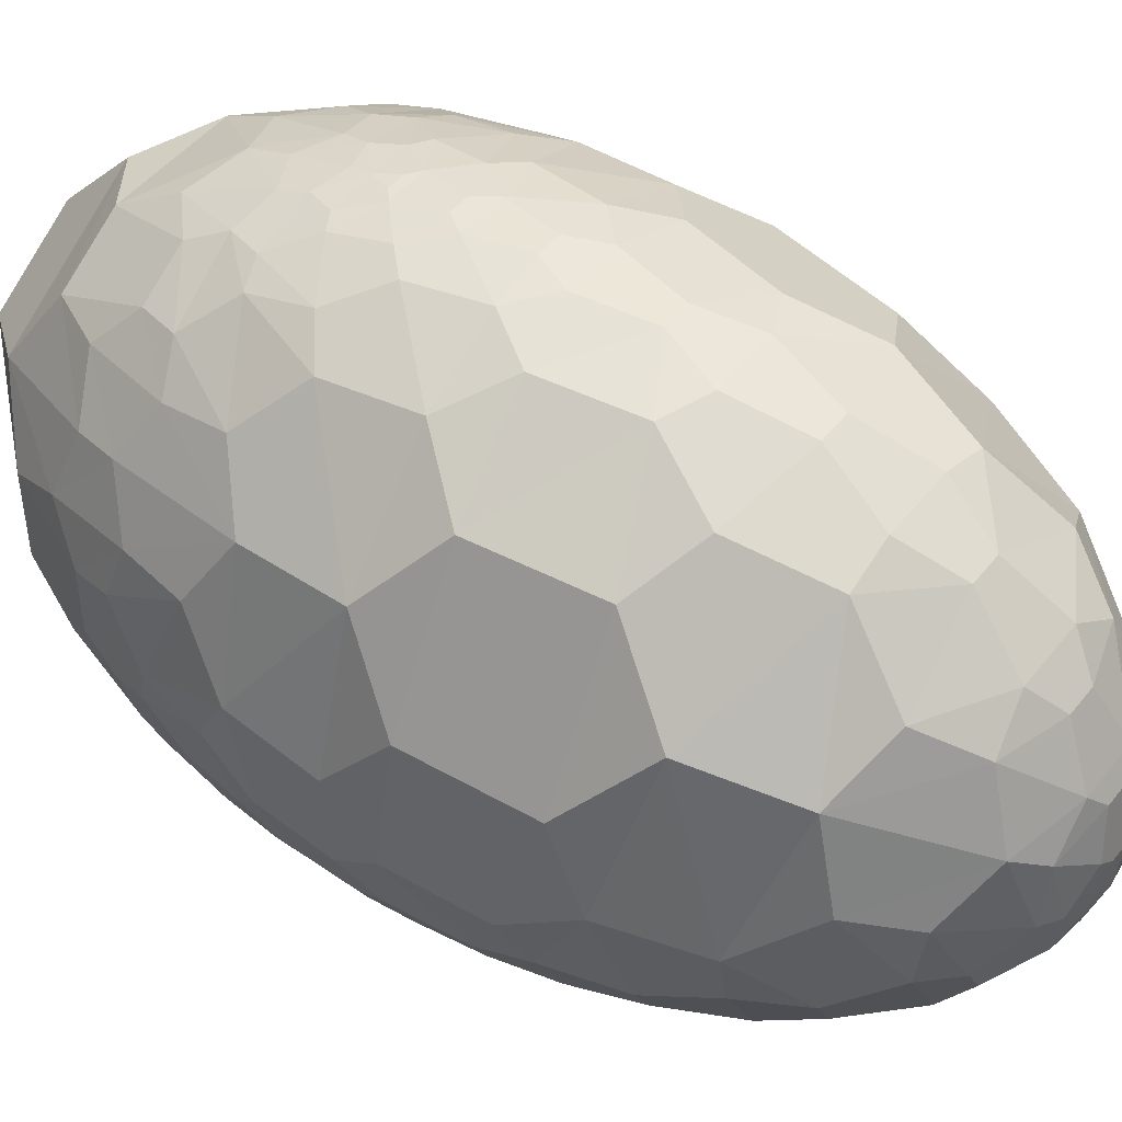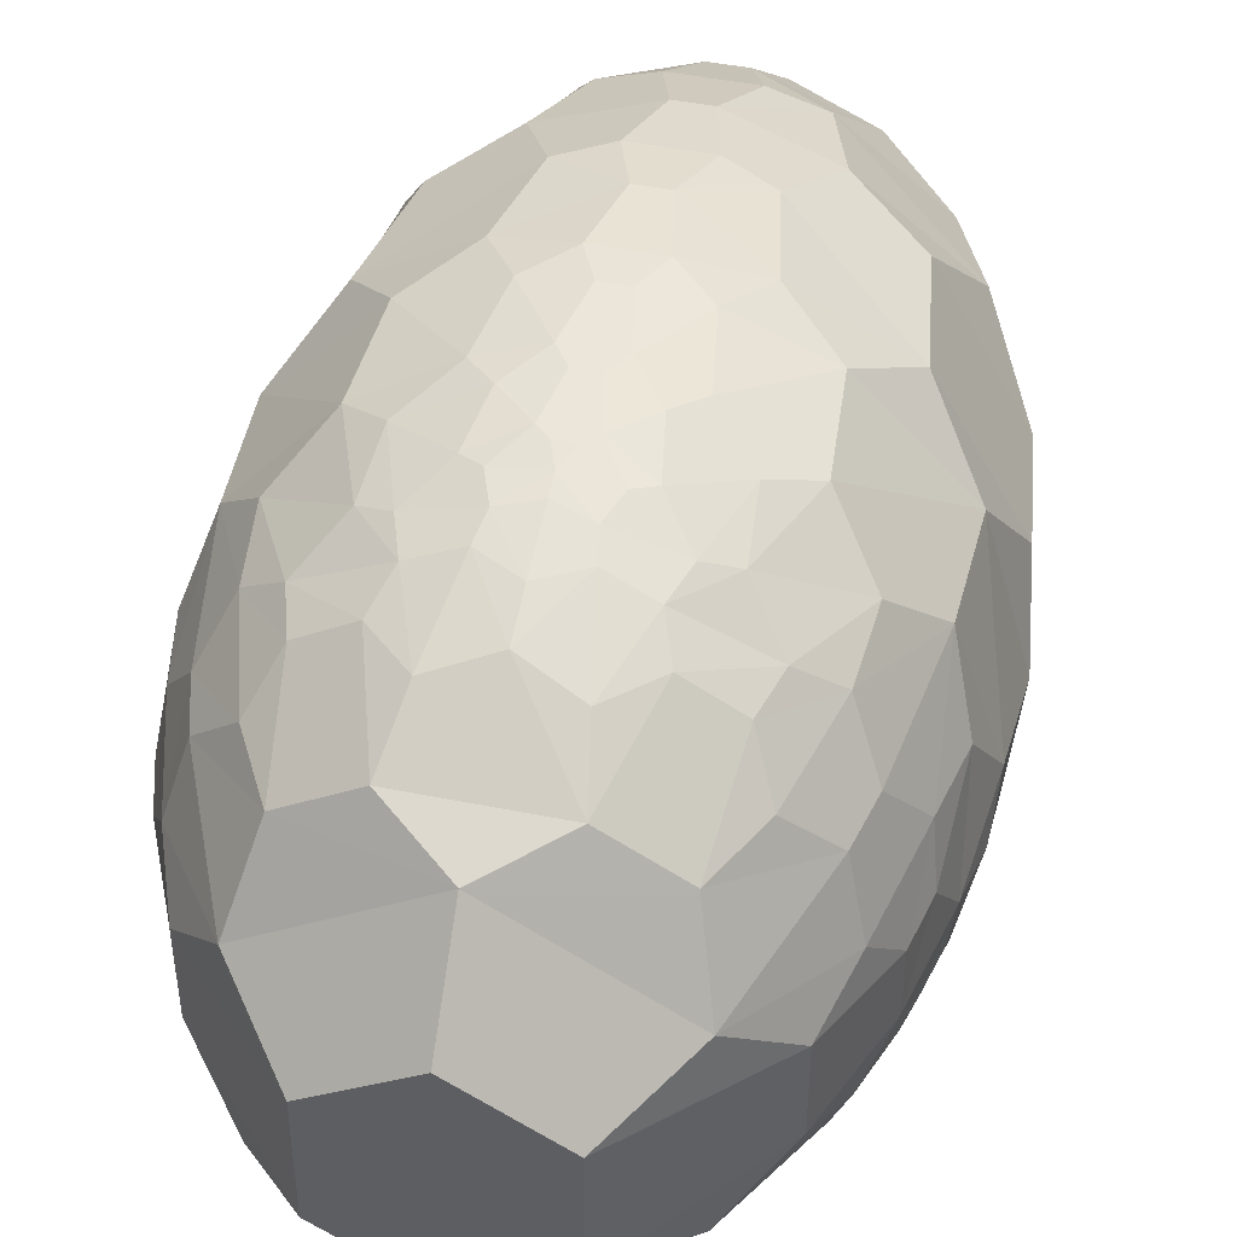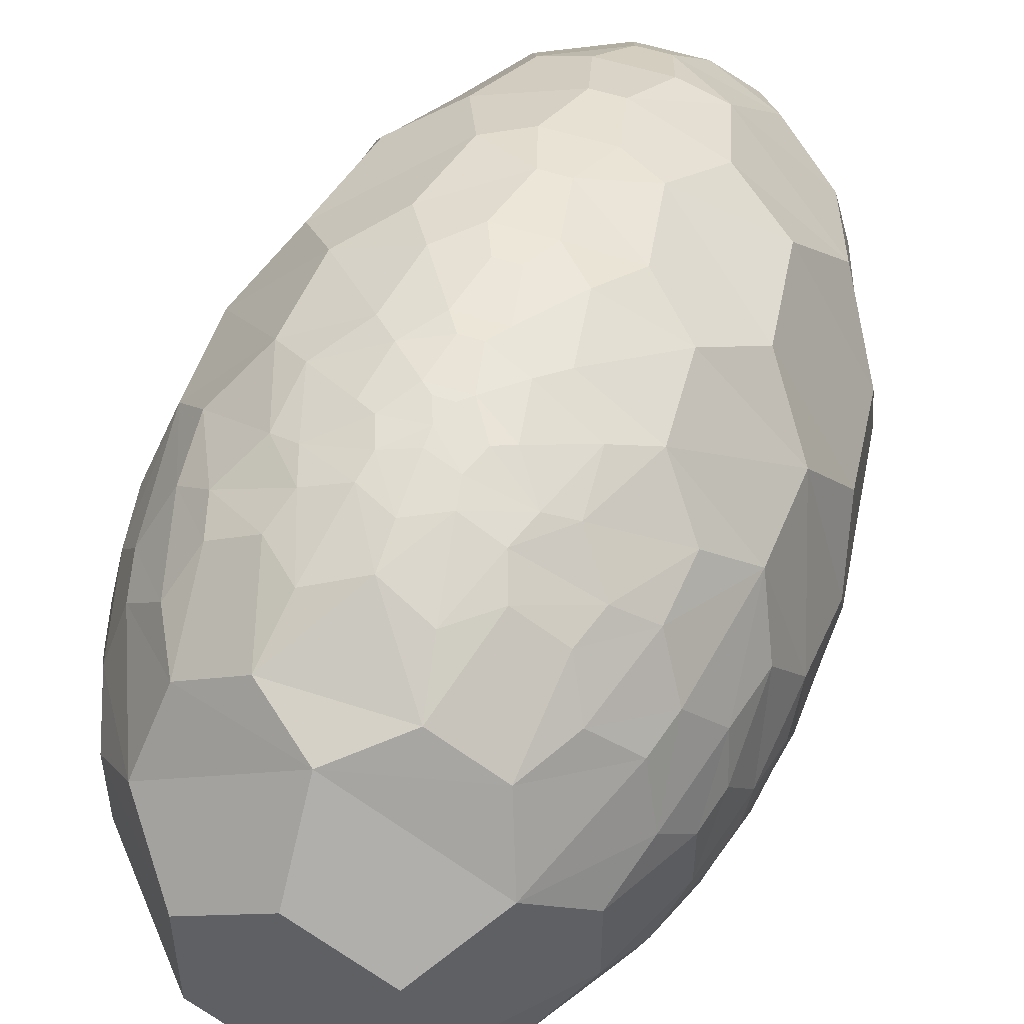
<metadata>
{"format":"obj","ext":"obj","renderer":"f3d","projection":"perspective","resolution":1024,"background":"white","views":[{"elev":46.8,"azim":-54.0,"up":"+Y"},{"elev":46.4,"azim":-167.1,"up":"+Y"},{"elev":51.5,"azim":-160.1,"up":"+Y"}]}
</metadata>
<code>
o GD_mesh.001
v -0.0404 0.02687 1.694
v -0.04585 0.2134 1.659
v -0.0903 0.06006 1.686
v -0.191 -0.06352 1.659
v -0.05252 0.4541 1.53
v -0.104 0.2765 1.627
v -0.2314 0.1539 1.628
v -0.2703 -0.03596 1.627
v -0.3824 -0.1816 1.53
v -0.05666 0.716 1.247
v -0.118 0.5494 1.435
v -0.2696 0.4483 1.462
v -0.33 0.2195 1.554
v -0.4872 0.04629 1.462
v -0.4917 -0.1635 1.435
v -0.5886 -0.3132 1.247
v -0.05556 0.9238 0.8261
v -0.1229 0.8172 1.058
v -0.2873 0.7644 1.061
v -0.3786 0.554 1.284
v -0.584 0.3884 1.198
v -0.6234 0.1036 1.284
v -0.7472 -0.09939 1.061
v -0.7033 -0.2977 1.058
v -0.7498 -0.422 0.8261
v -0.04999 1.031 0.3865
v -0.1143 0.9887 0.5777
v -0.2647 0.9683 0.5097
v -0.3774 0.8534 0.7562
v -0.5935 0.733 0.6418
v -0.7095 0.4719 0.8661
v -0.8678 0.2309 0.6418
v -0.8621 -0.05212 0.7562
v -0.8961 -0.2292 0.5097
v -0.8325 -0.3955 0.5777
v -0.83 -0.483 0.3865
v -0.04303 1.059 0.02559
v -0.09871 1.05 0.1467
v -0.2216 1.031 0.03286
v -0.324 0.9912 0.1917
v -0.5014 0.9052 0.04205
v -0.6556 0.7631 0.2383
v -0.8249 0.5486 0.04739
v -0.9208 0.2784 0.2383
v -0.9633 0.04928 0.04205
v -0.9444 -0.1795 0.1917
v -0.9231 -0.307 0.03286
v -0.8721 -0.4435 0.1467
v -0.8481 -0.5047 0.02559
v -0.03667 1.049 -0.2399
v -0.08313 1.051 -0.173
v -0.1812 1.025 -0.2959
v -0.2621 1.011 -0.2175
v -0.3954 0.9393 -0.3665
v -0.5251 0.8731 -0.2693
v -0.6705 0.7135 -0.428
v -0.8125 0.5404 -0.297
v -0.8874 0.3178 -0.428
v -0.9488 0.09015 -0.2693
v -0.9391 -0.07808 -0.3665
v -0.9282 -0.2542 -0.2175
v -0.8964 -0.3451 -0.2959
v -0.8637 -0.4595 -0.173
v -0.8366 -0.5058 -0.2399
v -0.03144 1.025 -0.4302
v -0.07024 1.028 -0.3968
v -0.1499 0.997 -0.5121
v -0.2126 0.9896 -0.4793
v -0.3145 0.9264 -0.6111
v -0.4112 0.8889 -0.5752
v -0.5264 0.7703 -0.7077
v -0.6504 0.6686 -0.6514
v -0.7397 0.492 -0.7518
v -0.8417 0.3199 -0.6514
v -0.8667 0.1441 -0.7077
v -0.9069 -0.03548 -0.5752
v -0.8886 -0.1555 -0.6111
v -0.8856 -0.2945 -0.4793
v -0.8581 -0.3632 -0.5121
v -0.8388 -0.4609 -0.3968
v -0.8152 -0.4988 -0.4302
v -0 -0.05189 1.694
v -0.1405 -0.1557 1.659
v -0 -0.116 1.686
v 0.1405 -0.1557 1.659
v -0.3242 -0.2875 1.53
v -0.1574 -0.2442 1.627
v -0 -0.2972 1.628
v 0.1574 -0.2442 1.627
v 0.3242 -0.2875 1.53
v -0.5258 -0.4274 1.247
v -0.3617 -0.4009 1.435
v -0.2009 -0.49 1.462
v -0 -0.4239 1.554
v 0.2009 -0.49 1.462
v 0.3617 -0.4009 1.435
v 0.5258 -0.4274 1.247
v -0.6882 -0.534 0.8261
v -0.5674 -0.5451 1.058
v -0.435 -0.675 1.061
v -0.2246 -0.6474 1.284
v 0 -0.7502 1.198
v 0.2246 -0.6474 1.284
v 0.435 -0.675 1.061
v 0.5674 -0.5451 1.058
v 0.6882 -0.534 0.8261
v -0.7745 -0.5838 0.3865
v -0.7058 -0.6259 0.5777
v -0.6057 -0.761 0.5097
v -0.4548 -0.8065 0.7562
v -0.2499 -0.942 0.6418
v 0 -0.9114 0.8661
v 0.2499 -0.942 0.6418
v 0.4548 -0.8065 0.7562
v 0.6057 -0.761 0.5097
v 0.7058 -0.6259 0.5777
v 0.7745 -0.5838 0.3865
v -0.8004 -0.5914 0.02559
v -0.7627 -0.6425 0.1467
v -0.679 -0.7526 0.03286
v -0.5907 -0.8294 0.1917
v -0.4283 -0.9494 0.04205
v -0.2411 -1.015 0.2383
v 0 -1.06 0.04739
v 0.2411 -1.015 0.2383
v 0.4283 -0.9494 0.04205
v 0.5907 -0.8294 0.1917
v 0.679 -0.7526 0.03286
v 0.7627 -0.6425 0.1467
v 0.8004 -0.5914 0.02559
v -0.7959 -0.5798 -0.2399
v -0.7714 -0.6271 -0.173
v -0.6962 -0.71 -0.2959
v -0.6404 -0.7809 -0.2175
v -0.5114 -0.8691 -0.3665
v -0.3913 -0.9542 -0.2693
v -0.1966 -1.003 -0.428
v 0 -1.044 -0.297
v 0.1966 -1.003 -0.428
v 0.3913 -0.9542 -0.2693
v 0.5114 -0.8691 -0.3665
v 0.6404 -0.7809 -0.2175
v 0.6962 -0.71 -0.2959
v 0.7714 -0.6271 -0.173
v 0.7959 -0.5798 -0.2399
v -0.7803 -0.5622 -0.4302
v -0.7609 -0.6025 -0.3968
v -0.6923 -0.6651 -0.5121
v -0.6514 -0.7221 -0.4793
v -0.5456 -0.7863 -0.6111
v -0.4639 -0.857 -0.5752
v -0.3123 -0.9001 -0.7077
v -0.1732 -0.96 -0.6514
v 0 -0.9502 -0.7518
v 0.1732 -0.96 -0.6514
v 0.3123 -0.9001 -0.7077
v 0.4639 -0.857 -0.5752
v 0.5456 -0.7863 -0.6111
v 0.6514 -0.7221 -0.4793
v 0.6923 -0.6651 -0.5121
v 0.7609 -0.6025 -0.3968
v 0.7803 -0.5622 -0.4302
v 0.0404 0.02687 1.694
v 0.04585 0.2134 1.659
v 0.0903 0.06006 1.686
v 0.191 -0.06352 1.659
v 0.05252 0.4541 1.53
v 0.104 0.2765 1.627
v 0.2314 0.1539 1.628
v 0.2703 -0.03596 1.627
v 0.3824 -0.1816 1.53
v 0.05666 0.716 1.247
v 0.118 0.5494 1.435
v 0.2696 0.4483 1.462
v 0.33 0.2195 1.554
v 0.4872 0.04629 1.462
v 0.4917 -0.1635 1.435
v 0.5886 -0.3132 1.247
v 0.05556 0.9238 0.8261
v 0.1229 0.8172 1.058
v 0.2873 0.7644 1.061
v 0.3786 0.554 1.284
v 0.584 0.3884 1.198
v 0.6234 0.1036 1.284
v 0.7472 -0.09939 1.061
v 0.7033 -0.2977 1.058
v 0.7498 -0.422 0.8261
v 0.04999 1.031 0.3865
v 0.1143 0.9887 0.5777
v 0.2647 0.9683 0.5097
v 0.3774 0.8534 0.7562
v 0.5935 0.733 0.6418
v 0.7095 0.4719 0.8661
v 0.8678 0.2309 0.6418
v 0.8621 -0.05212 0.7562
v 0.8961 -0.2292 0.5097
v 0.8325 -0.3955 0.5777
v 0.83 -0.483 0.3865
v 0.04303 1.059 0.02559
v 0.09871 1.05 0.1467
v 0.2216 1.031 0.03286
v 0.324 0.9912 0.1917
v 0.5014 0.9052 0.04205
v 0.6556 0.7631 0.2383
v 0.8249 0.5486 0.04739
v 0.9208 0.2784 0.2383
v 0.9633 0.04928 0.04205
v 0.9444 -0.1795 0.1917
v 0.9231 -0.307 0.03286
v 0.8721 -0.4435 0.1467
v 0.8481 -0.5047 0.02559
v 0.03667 1.049 -0.2399
v 0.08313 1.051 -0.173
v 0.1812 1.025 -0.2959
v 0.2621 1.011 -0.2175
v 0.3954 0.9393 -0.3665
v 0.5251 0.8731 -0.2693
v 0.6705 0.7135 -0.428
v 0.8125 0.5404 -0.297
v 0.8874 0.3178 -0.428
v 0.9488 0.09015 -0.2693
v 0.9391 -0.07808 -0.3665
v 0.9282 -0.2542 -0.2175
v 0.8964 -0.3451 -0.2959
v 0.8637 -0.4595 -0.173
v 0.8366 -0.5058 -0.2399
v 0.03144 1.025 -0.4302
v 0.07024 1.028 -0.3968
v 0.1499 0.997 -0.5121
v 0.2126 0.9896 -0.4793
v 0.3145 0.9264 -0.6111
v 0.4112 0.8889 -0.5752
v 0.5264 0.7703 -0.7077
v 0.6504 0.6686 -0.6514
v 0.7397 0.492 -0.7518
v 0.8417 0.3199 -0.6514
v 0.8667 0.1441 -0.7077
v 0.9069 -0.03548 -0.5752
v 0.8886 -0.1555 -0.6111
v 0.8856 -0.2945 -0.4793
v 0.8581 -0.3632 -0.5121
v 0.8388 -0.4609 -0.3968
v 0.8152 -0.4988 -0.4302
v 0 1.011 -0.5087
v -0.1136 0.9818 -0.6075
v 0 0.9975 -0.5736
v 0.1136 0.9818 -0.6075
v -0.2733 0.909 -0.7282
v -0.1306 0.9553 -0.6983
v -0 0.9469 -0.7622
v 0.1306 0.9553 -0.6983
v 0.2733 0.909 -0.7282
v -0.4828 0.7493 -0.8477
v -0.319 0.8485 -0.8477
v -0.1817 0.8461 -0.9704
v -0 0.8973 -0.9029
v 0.1817 0.8461 -0.9704
v 0.319 0.8485 -0.8477
v 0.4828 0.7493 -0.8477
v -0.6986 0.4646 -0.9029
v -0.557 0.6174 -0.9704
v -0.4452 0.5922 -1.169
v -0.2193 0.7294 -1.169
v 0 0.6597 -1.328
v 0.2193 0.7294 -1.169
v 0.4452 0.5922 -1.169
v 0.557 0.6174 -0.9704
v 0.6986 0.4646 -0.9029
v -0.8294 0.1103 -0.8477
v -0.7572 0.2518 -0.9704
v -0.6853 0.1519 -1.169
v -0.5136 0.3416 -1.328
v -0.3048 0.2027 -1.576
v 0 0.3916 -1.576
v 0.3048 0.2027 -1.576
v 0.5136 0.3416 -1.328
v 0.6853 0.1519 -1.169
v 0.7572 0.2518 -0.9704
v 0.8294 0.1103 -0.8477
v -0.854 -0.1893 -0.7282
v -0.8294 -0.1103 -0.8477
v -0.7572 -0.2518 -0.9704
v -0.6853 -0.1519 -1.169
v -0.5136 -0.3416 -1.328
v -0.3048 -0.2027 -1.576
v 0 -0.3916 -1.576
v 0.3048 -0.2027 -1.576
v 0.5136 -0.3416 -1.328
v 0.6853 -0.1519 -1.169
v 0.7572 -0.2518 -0.9704
v 0.8294 -0.1103 -0.8477
v 0.854 -0.1893 -0.7282
v -0.8267 -0.3927 -0.6075
v -0.8152 -0.3614 -0.6983
v -0.7372 -0.4903 -0.7622
v -0.6986 -0.4646 -0.9029
v -0.557 -0.6174 -0.9704
v -0.4452 -0.5922 -1.169
v -0.2193 -0.7294 -1.169
v 0 -0.6597 -1.328
v 0.2193 -0.7294 -1.169
v 0.4452 -0.5922 -1.169
v 0.557 -0.6174 -0.9704
v 0.6986 -0.4646 -0.9029
v 0.7372 -0.4903 -0.7622
v 0.8152 -0.3614 -0.6983
v 0.8267 -0.3927 -0.6075
v -0.7872 -0.5236 -0.5087
v -0.7766 -0.5165 -0.5736
v -0.7009 -0.6215 -0.6075
v -0.6707 -0.6245 -0.6983
v -0.5548 -0.738 -0.7282
v -0.4828 -0.7493 -0.8477
v -0.319 -0.8485 -0.8477
v -0.1817 -0.8461 -0.9704
v 0 -0.8973 -0.9029
v 0.1817 -0.8461 -0.9704
v 0.319 -0.8485 -0.8477
v 0.4828 -0.7493 -0.8477
v 0.5548 -0.738 -0.7282
v 0.6707 -0.6245 -0.6983
v 0.7009 -0.6215 -0.6075
v 0.7766 -0.5165 -0.5736
v 0.7872 -0.5236 -0.5087
f 1 163 82
f 164 165 163
f 168 164 6
f 173 167 11
f 180 172 18
f 189 179 27
f 200 188 38
f 213 199 51
f 228 212 66
f 65 244 227
f 83 4 82
f 8 87 9
f 15 92 16
f 24 99 25
f 35 108 36
f 48 119 49
f 63 132 64
f 80 147 81
f 81 146 308
f 166 85 82
f 171 90 89
f 178 97 96
f 187 106 105
f 198 117 116
f 211 130 129
f 226 145 144
f 243 162 161
f 162 243 324
f 245 246 244
f 245 69 249
f 248 71 254
f 261 253 72
f 269 270 74
f 280 281 76
f 293 294 77
f 308 309 293
f 310 309 308
f 310 150 311
f 312 152 313
f 315 314 153
f 318 317 155
f 320 319 156
f 322 321 158
f 324 323 322
f 247 229 244
f 251 252 231
f 233 232 252
f 234 267 235
f 279 237 236
f 292 239 238
f 307 241 240
f 324 243 241
f 4 8 7
f 13 12 6
f 14 13 8
f 20 19 10
f 22 21 13
f 22 16 23
f 29 28 27
f 31 30 29
f 33 32 31
f 35 34 33
f 40 39 38
f 42 41 40
f 44 43 42
f 46 45 44
f 48 47 46
f 53 52 51
f 55 54 53
f 57 56 55
f 59 58 57
f 61 60 59
f 63 62 61
f 68 67 66
f 68 54 69
f 70 56 71
f 73 72 57
f 76 75 58
f 78 77 60
f 80 79 78
f 85 89 88
f 94 93 87
f 95 94 89
f 101 100 91
f 95 103 102
f 103 97 104
f 110 109 108
f 112 111 110
f 114 113 112
f 116 115 114
f 121 120 119
f 123 122 121
f 125 124 123
f 127 126 125
f 129 128 127
f 134 133 132
f 136 135 134
f 138 137 136
f 140 139 138
f 142 141 140
f 144 143 142
f 149 148 147
f 149 135 150
f 151 137 152
f 155 154 153
f 157 156 139
f 159 158 141
f 161 160 159
f 165 169 166
f 175 169 168
f 170 176 171
f 182 174 173
f 184 176 175
f 178 177 184
f 191 181 179
f 193 183 181
f 195 185 193
f 187 186 195
f 202 190 188
f 204 192 190
f 206 194 192
f 208 196 206
f 210 198 208
f 215 201 213
f 217 203 215
f 219 205 217
f 221 207 205
f 223 209 207
f 225 211 209
f 230 214 228
f 231 232 216
f 218 217 232
f 236 220 219
f 238 222 221
f 240 224 222
f 242 226 224
f 246 250 247
f 256 250 249
f 251 257 252
f 263 255 254
f 263 265 256
f 259 258 265
f 272 262 260
f 274 264 272
f 276 266 264
f 278 268 276
f 283 271 281
f 285 273 283
f 287 275 285
f 289 277 275
f 291 279 277
f 296 282 294
f 298 284 296
f 300 286 284
f 302 288 300
f 304 290 288
f 306 292 290
f 310 311 295
f 297 296 311
f 299 298 313
f 299 316 301
f 319 303 302
f 321 305 304
f 323 307 305
f 163 1 164
f 1 3 2
f 164 1 2
f 164 2 6
f 6 5 167
f 167 168 6
f 167 5 11
f 11 10 172
f 172 173 11
f 172 10 18
f 18 17 179
f 179 180 18
f 179 17 27
f 27 26 188
f 188 189 27
f 188 26 38
f 38 37 199
f 199 200 38
f 199 37 51
f 51 50 212
f 212 213 51
f 212 50 66
f 66 65 227
f 227 228 66
f 3 1 4
f 1 82 4
f 82 84 83
f 8 4 83
f 83 87 8
f 87 86 9
f 15 9 86
f 86 92 15
f 92 91 16
f 24 16 91
f 91 99 24
f 99 98 25
f 35 25 98
f 98 108 35
f 108 107 36
f 48 36 107
f 107 119 48
f 119 118 49
f 63 49 132
f 49 118 132
f 132 131 64
f 80 64 147
f 64 131 147
f 147 146 81
f 84 82 85
f 82 163 166
f 163 165 166
f 89 85 170
f 85 166 170
f 170 171 89
f 96 90 177
f 90 171 177
f 177 178 96
f 105 97 186
f 97 178 186
f 186 187 105
f 116 106 197
f 106 187 197
f 197 198 116
f 129 117 210
f 117 198 210
f 210 211 129
f 144 130 211
f 211 225 144
f 225 226 144
f 161 145 226
f 226 242 161
f 242 243 161
f 244 65 67
f 65 66 67
f 67 245 244
f 245 67 69
f 67 68 69
f 69 248 249
f 248 69 70
f 70 71 248
f 71 253 254
f 253 71 72
f 72 73 261
f 73 260 261
f 260 73 270
f 73 74 270
f 74 75 269
f 269 75 281
f 75 76 281
f 76 77 280
f 280 77 294
f 77 78 293
f 78 79 293
f 293 79 308
f 79 80 81
f 308 79 81
f 308 146 148
f 146 147 148
f 148 310 308
f 310 148 150
f 148 149 150
f 150 312 311
f 312 150 151
f 151 152 312
f 152 314 313
f 314 152 153
f 153 154 315
f 154 316 315
f 316 154 317
f 154 155 317
f 155 156 318
f 318 156 319
f 156 157 320
f 157 158 320
f 320 158 321
f 158 159 160
f 322 158 160
f 322 160 324
f 160 161 162
f 324 160 162
f 228 227 229
f 227 244 229
f 244 246 247
f 230 229 231
f 229 247 231
f 247 251 231
f 232 231 252
f 252 258 233
f 258 259 233
f 234 233 259
f 259 267 234
f 267 268 235
f 236 235 278
f 235 268 278
f 278 279 236
f 238 237 291
f 237 279 291
f 291 292 238
f 240 239 307
f 239 292 306
f 307 239 306
f 242 241 243
f 241 307 324
f 307 323 324
f 6 2 7
f 2 3 7
f 3 4 7
f 11 5 12
f 5 6 12
f 6 7 13
f 13 7 8
f 8 9 14
f 9 15 14
f 18 10 19
f 10 11 20
f 11 12 20
f 20 12 21
f 12 13 21
f 13 14 22
f 22 14 15
f 15 16 22
f 16 24 23
f 27 17 29
f 17 18 19
f 29 17 19
f 29 19 31
f 19 20 21
f 31 19 21
f 31 21 23
f 21 22 23
f 23 33 31
f 33 23 24
f 24 25 33
f 25 35 33
f 38 26 40
f 26 27 28
f 40 26 28
f 40 28 42
f 28 29 30
f 42 28 30
f 42 30 44
f 30 31 32
f 44 30 32
f 44 32 34
f 32 33 34
f 34 46 44
f 46 34 36
f 34 35 36
f 36 48 46
f 51 37 39
f 37 38 39
f 39 53 51
f 53 39 41
f 39 40 41
f 41 55 53
f 55 41 43
f 41 42 43
f 43 57 55
f 57 43 59
f 43 44 45
f 59 43 45
f 59 45 61
f 45 46 47
f 61 45 47
f 61 47 63
f 47 48 49
f 63 47 49
f 66 50 52
f 50 51 52
f 52 68 66
f 68 52 54
f 52 53 54
f 54 70 69
f 70 54 55
f 55 56 70
f 56 72 71
f 72 56 57
f 57 58 74
f 74 73 57
f 74 58 75
f 58 59 76
f 59 60 76
f 76 60 77
f 60 61 62
f 78 60 62
f 78 62 80
f 62 63 64
f 80 62 64
f 87 83 88
f 83 84 88
f 84 85 88
f 92 86 93
f 86 87 93
f 87 88 94
f 94 88 89
f 89 90 95
f 90 96 95
f 99 91 100
f 91 92 101
f 92 93 101
f 101 93 102
f 93 94 95
f 102 93 95
f 103 95 96
f 96 97 103
f 97 105 104
f 108 98 110
f 98 99 100
f 110 98 100
f 110 100 112
f 100 101 102
f 112 100 102
f 112 102 104
f 102 103 104
f 104 114 112
f 114 104 106
f 104 105 106
f 106 116 114
f 119 107 121
f 107 108 109
f 121 107 109
f 121 109 123
f 109 110 111
f 123 109 111
f 123 111 113
f 111 112 113
f 113 125 123
f 125 113 115
f 113 114 115
f 115 127 125
f 127 115 117
f 115 116 117
f 117 129 127
f 132 118 120
f 118 119 120
f 120 134 132
f 134 120 122
f 120 121 122
f 122 136 134
f 136 122 124
f 122 123 124
f 124 138 136
f 138 124 140
f 124 125 126
f 140 124 126
f 140 126 142
f 126 127 128
f 142 126 128
f 142 128 144
f 128 129 130
f 144 128 130
f 147 131 133
f 131 132 133
f 133 149 147
f 149 133 135
f 133 134 135
f 135 151 150
f 151 135 137
f 135 136 137
f 137 153 152
f 153 137 155
f 137 138 139
f 155 137 139
f 155 139 156
f 139 140 141
f 157 139 141
f 157 141 158
f 141 142 143
f 159 141 143
f 159 143 161
f 143 144 145
f 161 143 145
f 165 164 169
f 164 168 169
f 169 170 166
f 168 167 174
f 167 173 174
f 174 175 168
f 170 169 175
f 175 176 170
f 176 177 171
f 173 172 182
f 172 180 181
f 182 172 181
f 175 174 183
f 174 182 183
f 183 184 175
f 177 176 184
f 184 185 178
f 185 186 178
f 180 179 181
f 179 189 191
f 189 190 191
f 182 181 183
f 181 191 193
f 191 192 193
f 184 183 185
f 183 193 185
f 193 194 195
f 186 185 195
f 195 196 197
f 197 187 195
f 189 188 190
f 188 200 202
f 200 201 202
f 191 190 192
f 190 202 204
f 202 203 204
f 193 192 194
f 192 204 206
f 204 205 206
f 195 194 196
f 194 206 196
f 206 207 208
f 197 196 198
f 196 208 198
f 208 209 210
f 200 199 201
f 199 213 201
f 213 214 215
f 202 201 203
f 201 215 203
f 215 216 217
f 204 203 205
f 203 217 205
f 217 218 219
f 206 205 207
f 205 219 221
f 219 220 221
f 208 207 209
f 207 221 223
f 221 222 223
f 210 209 211
f 209 223 225
f 223 224 225
f 213 212 214
f 212 228 214
f 228 229 230
f 215 214 216
f 214 230 216
f 230 231 216
f 217 216 232
f 232 233 218
f 233 234 218
f 219 218 234
f 234 235 219
f 235 236 219
f 221 220 238
f 220 236 237
f 238 220 237
f 223 222 224
f 222 238 239
f 240 222 239
f 225 224 226
f 224 240 242
f 240 241 242
f 246 245 250
f 245 249 250
f 250 251 247
f 249 248 255
f 248 254 255
f 255 256 249
f 251 250 256
f 256 257 251
f 257 258 252
f 254 253 263
f 253 261 262
f 263 253 262
f 256 255 263
f 263 264 265
f 265 257 256
f 258 257 265
f 265 266 259
f 266 267 259
f 261 260 262
f 260 270 272
f 270 271 272
f 263 262 264
f 262 272 264
f 272 273 274
f 265 264 266
f 264 274 276
f 274 275 276
f 267 266 268
f 266 276 268
f 276 277 278
f 270 269 271
f 269 281 271
f 281 282 283
f 272 271 273
f 271 283 273
f 283 284 285
f 274 273 275
f 273 285 275
f 285 286 287
f 276 275 277
f 275 287 289
f 287 288 289
f 278 277 279
f 277 289 291
f 289 290 291
f 281 280 282
f 280 294 282
f 294 295 296
f 283 282 284
f 282 296 284
f 296 297 298
f 285 284 286
f 284 298 300
f 298 299 300
f 287 286 288
f 286 300 288
f 300 301 302
f 289 288 290
f 288 302 304
f 302 303 304
f 291 290 292
f 290 304 306
f 304 305 306
f 294 293 295
f 293 309 295
f 309 310 295
f 296 295 311
f 311 312 297
f 312 313 297
f 298 297 313
f 313 314 299
f 314 315 299
f 300 299 301
f 299 315 316
f 301 316 317
f 302 301 319
f 301 317 318
f 319 301 318
f 304 303 321
f 303 319 320
f 321 303 320
f 306 305 307
f 305 321 322
f 323 305 322

</code>
